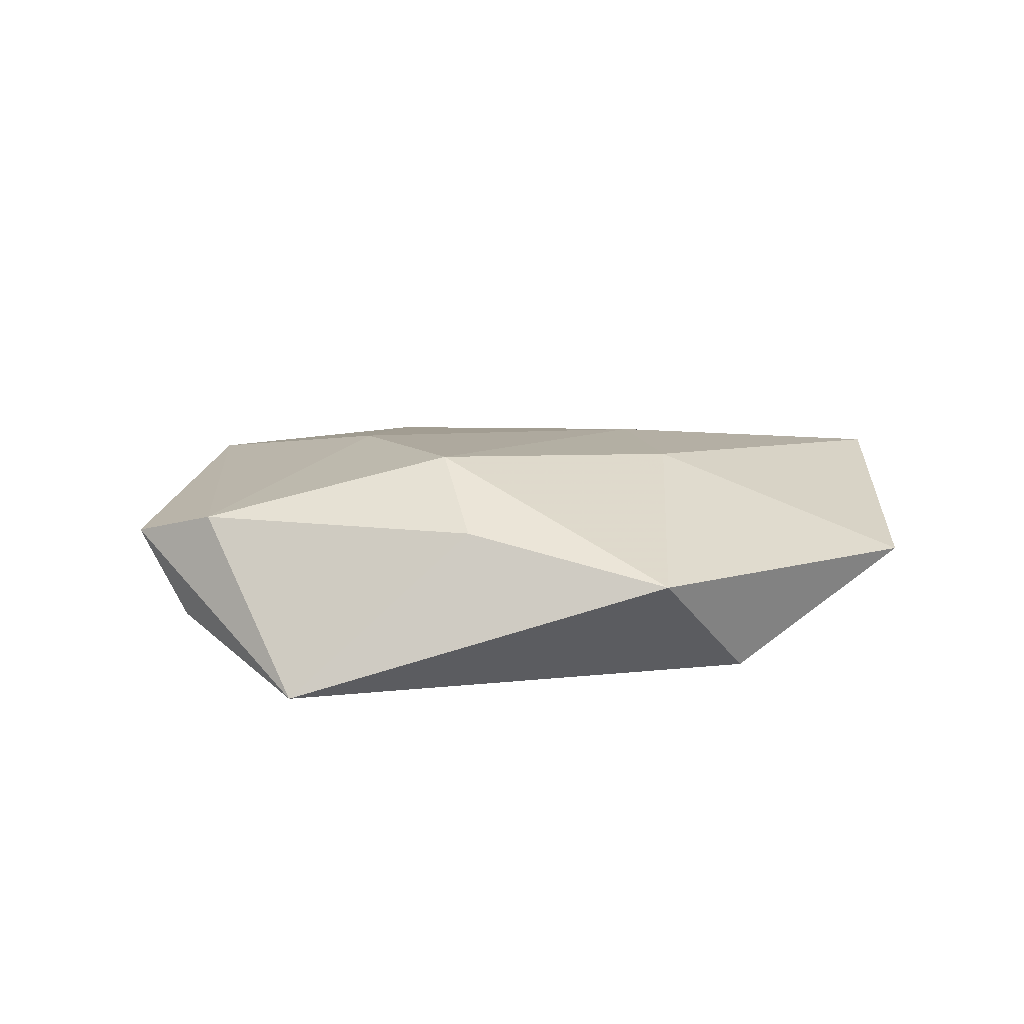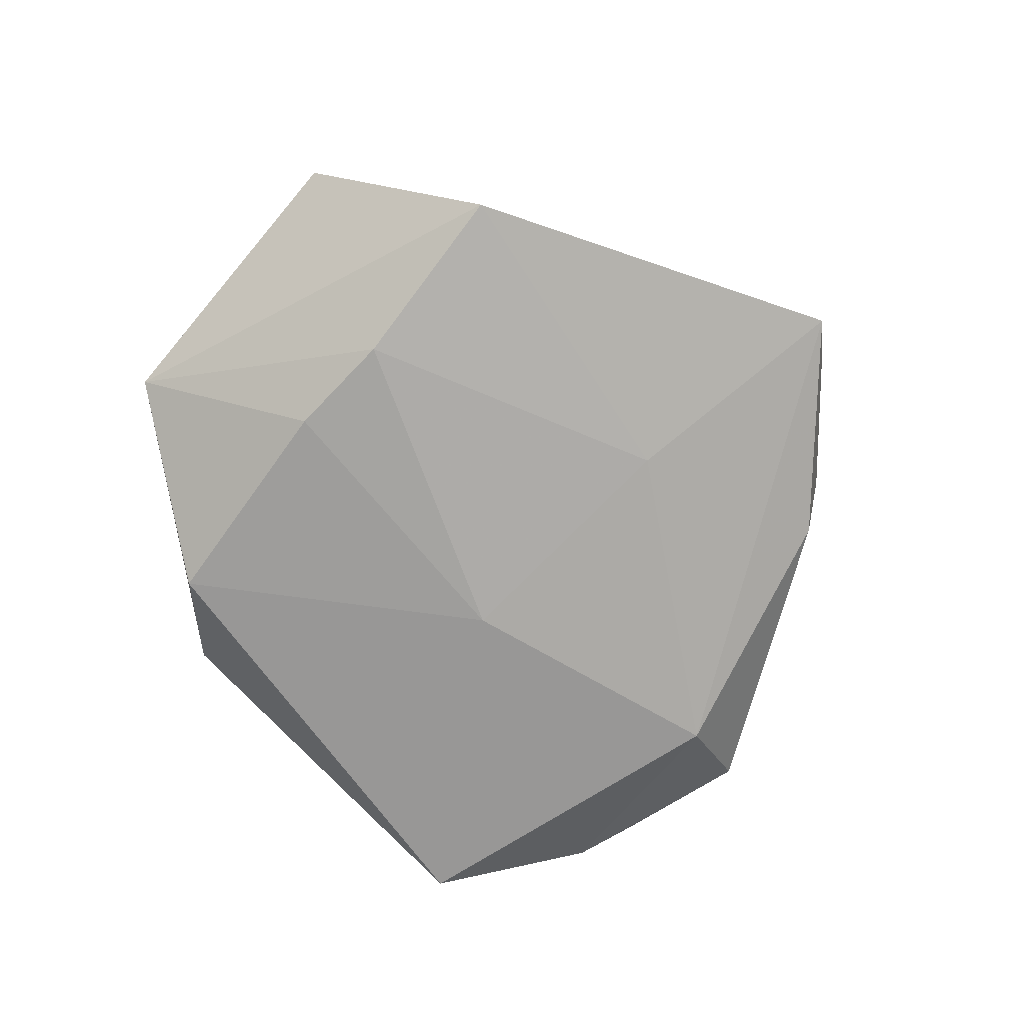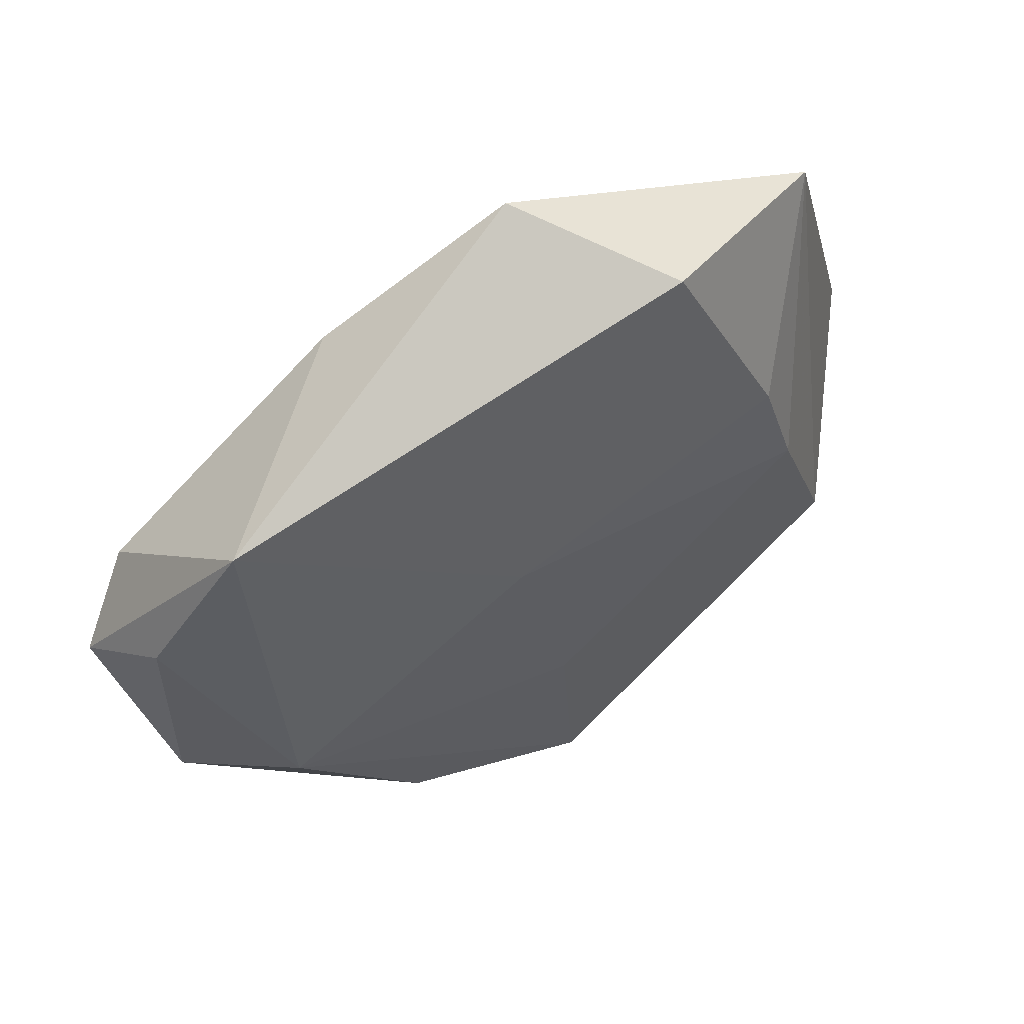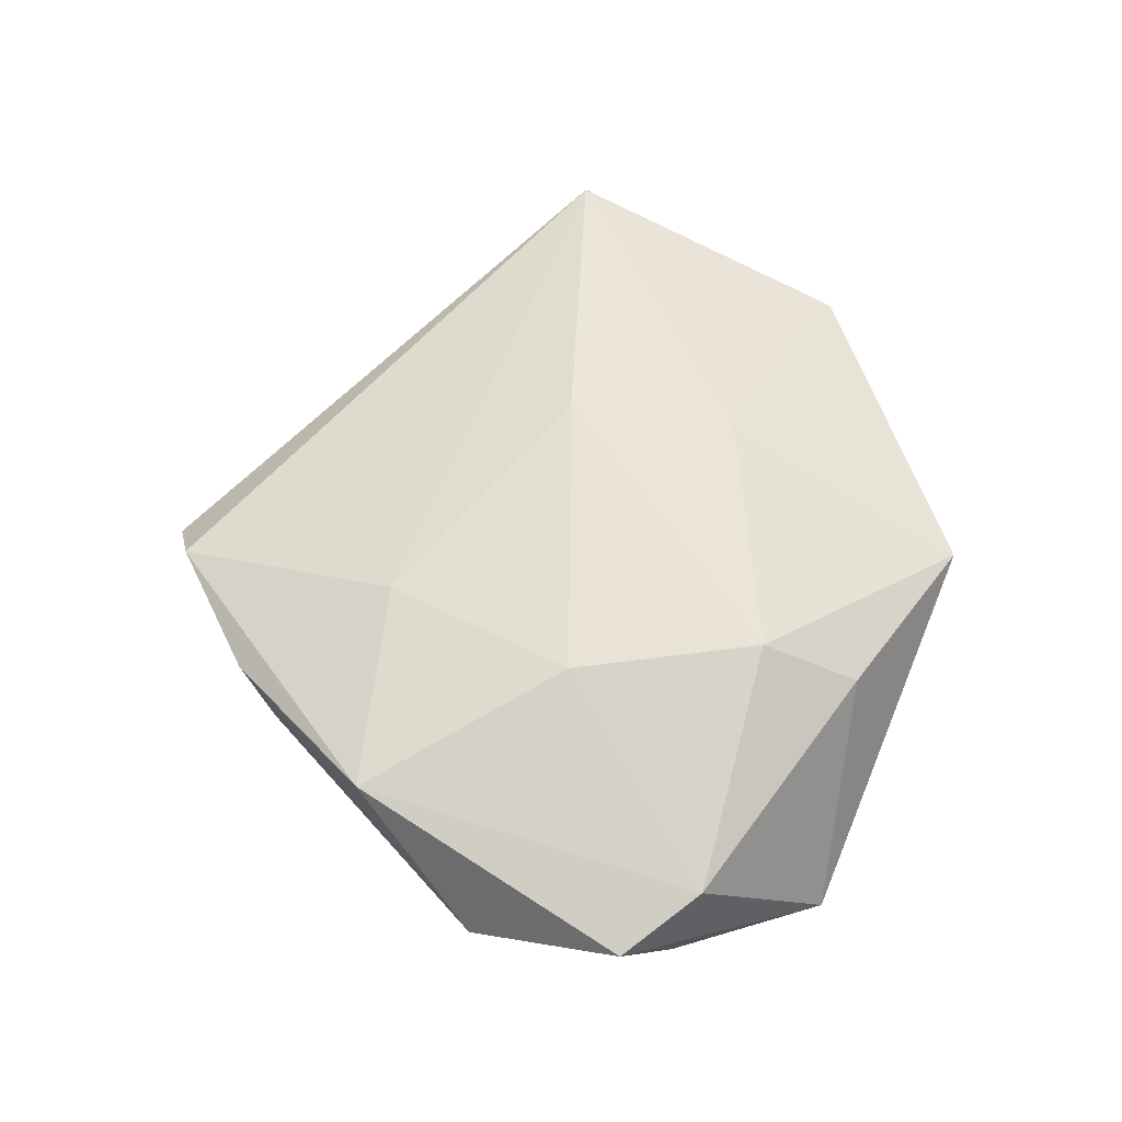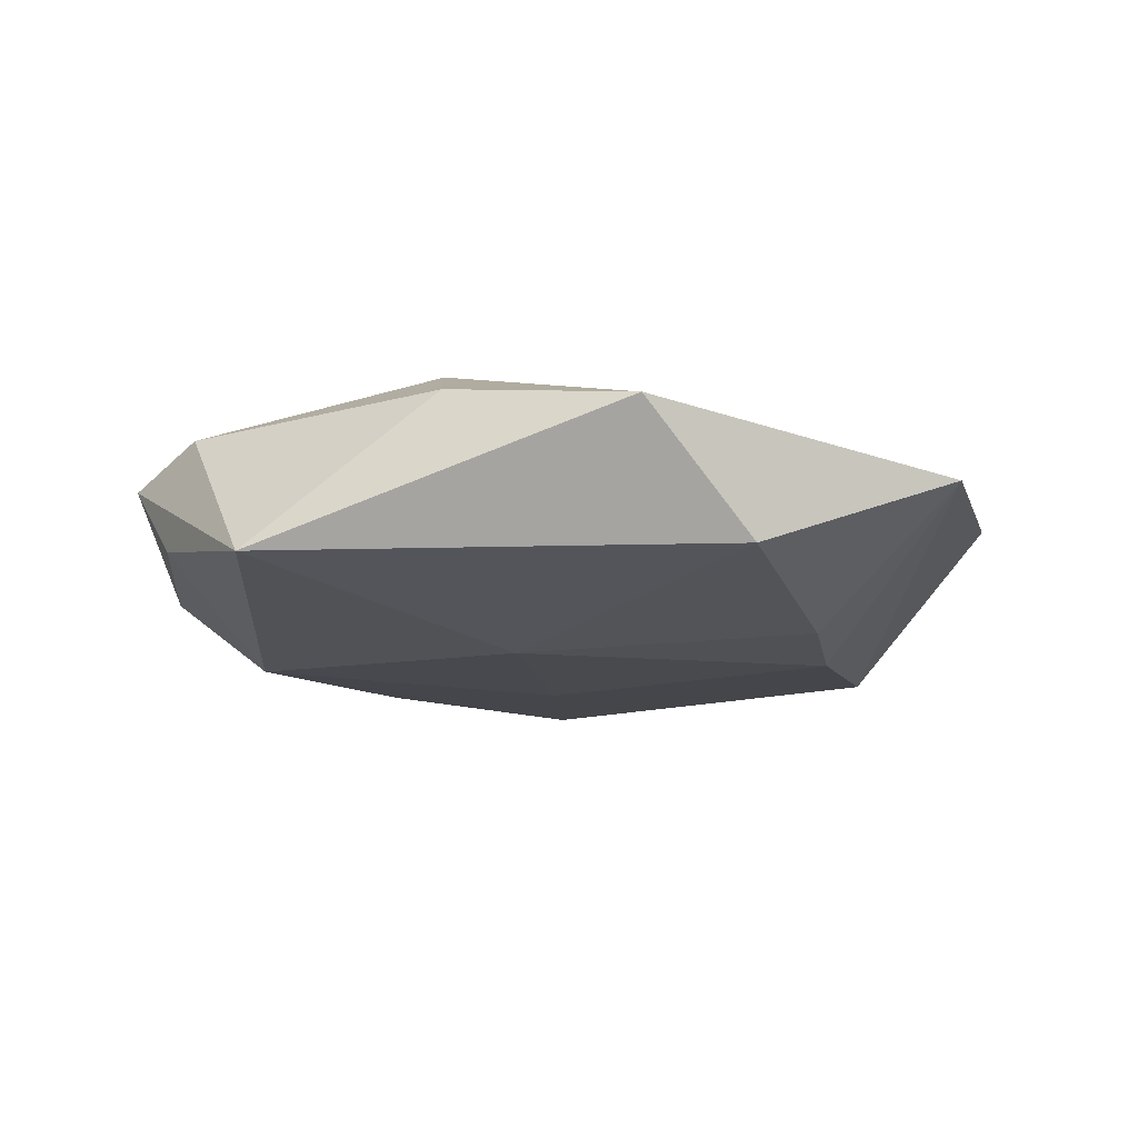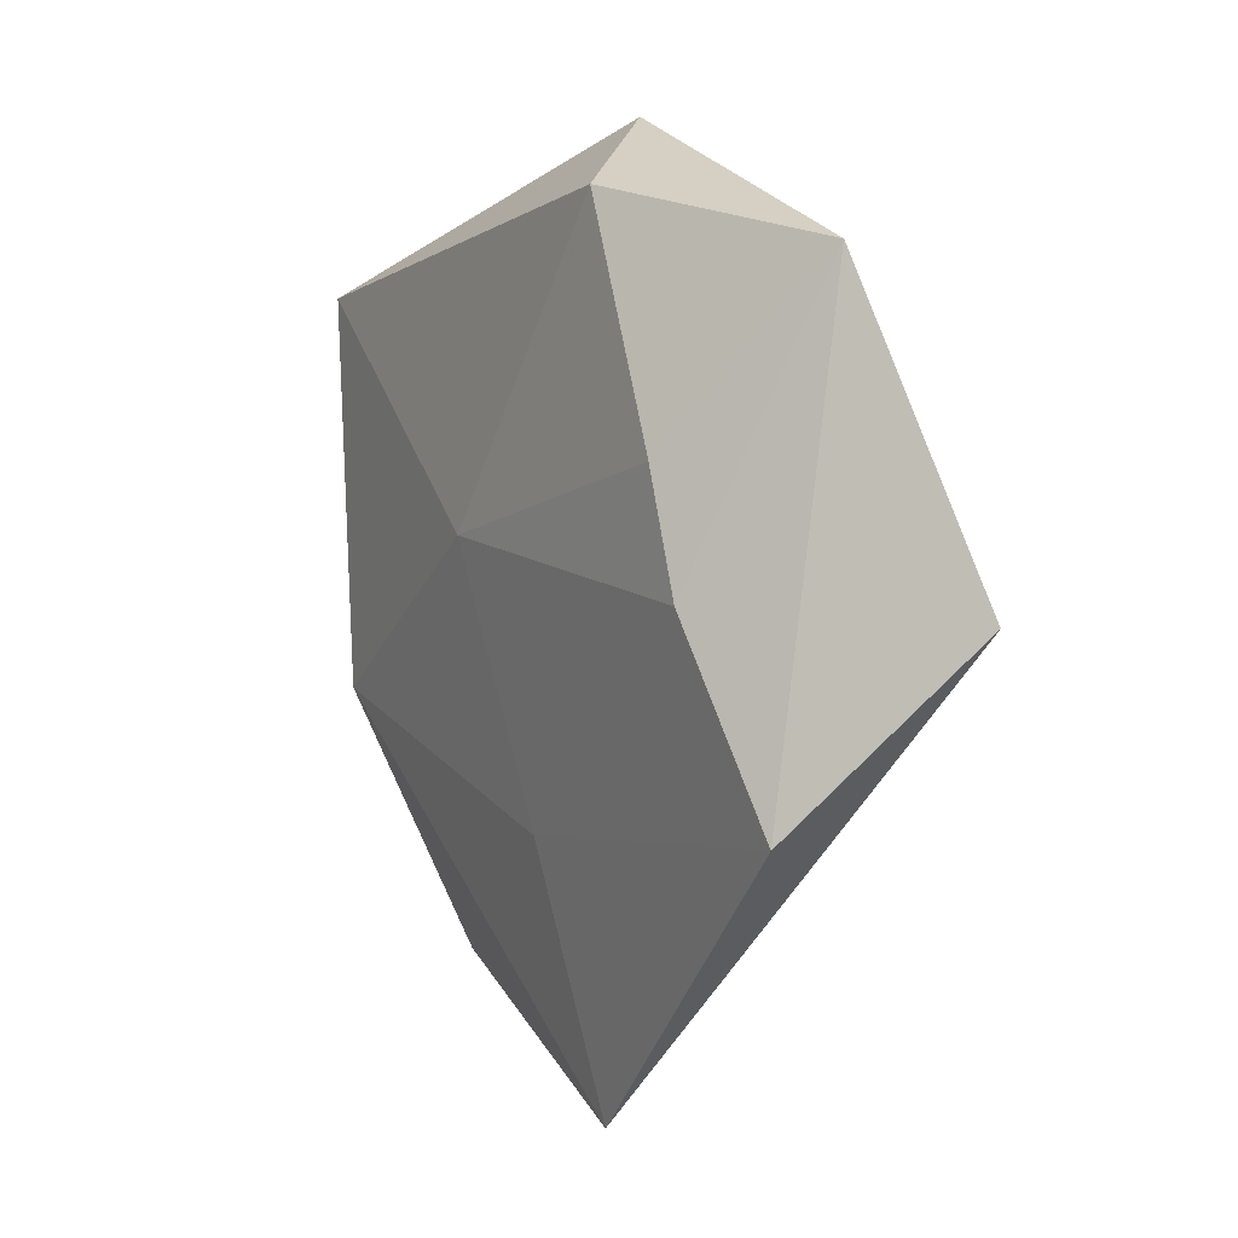
<metadata>
{"format":"obj","ext":"obj","renderer":"f3d","projection":"perspective","resolution":1024,"background":"white","views":[{"elev":13.7,"azim":158.9,"up":"+Z"},{"elev":-71.5,"azim":-62.6,"up":"+Z"},{"elev":51.7,"azim":147.4,"up":"+Y"},{"elev":62.2,"azim":90.9,"up":"+Z"},{"elev":-20.0,"azim":171.7,"up":"+Z"},{"elev":4.5,"azim":-119.7,"up":"+Y"}]}
</metadata>
<code>
v -0.02831 0.01108 -0.01083
v 0.02987 -0.02662 0.008124
v -0.01819 -0.003484 0.01123
v -0.003579 -0.02417 -0.008649
v 0.04392 0.008799 -0.004224
v 0.01288 -0.04169 0.002717
v -0.03242 -0.0009029 -0.01073
v -0.03996 0.0294 0.0009044
v 0.04286 -0.01405 -0.002565
v -0.01464 0.01585 0.012
v 0.004752 0.003483 -0.01229
v 0.01536 -0.03821 -0.005547
v 0.0364 0.02649 -0.01016
v -0.04153 -0.02044 -0.006962
v -0.008444 -0.05132 -0.003794
v 0.005631 -0.02393 0.009377
v -0.002756 -0.04954 0.001655
v 0.01593 0.02949 0.00788
v -0.01604 0.03497 -0.009585
v -0.002965 0.04243 0.003024
v 0.0416 0.01156 0.007997
v 0.01477 0.01834 0.0144
v 0.03253 -0.01344 -0.01049
v 0.04787 0.002738 0.004948
v -0.0528 -0.002044 0.00755
v 0.01731 -0.003295 0.01299
f 17 25 15
f 21 24 13
f 21 2 24
f 22 20 10
f 10 3 22
f 25 3 10
f 25 10 8
f 8 10 20
f 23 11 13
f 14 15 25
f 25 8 14
f 14 8 7
f 17 2 16
f 16 25 17
f 16 3 25
f 18 20 22
f 22 21 18
f 13 20 18
f 18 21 13
f 26 21 22
f 2 21 26
f 26 16 2
f 22 3 26
f 3 16 26
f 19 8 20
f 19 20 13
f 13 11 19
f 13 24 5
f 5 23 13
f 7 11 4
f 11 23 4
f 4 23 15
f 4 14 7
f 15 14 4
f 7 8 1
f 8 19 1
f 1 11 7
f 1 19 11
f 9 5 24
f 23 5 9
f 24 2 9
f 17 15 6
f 6 2 17
f 6 9 2
f 12 6 15
f 9 6 12
f 15 23 12
f 23 9 12

</code>
